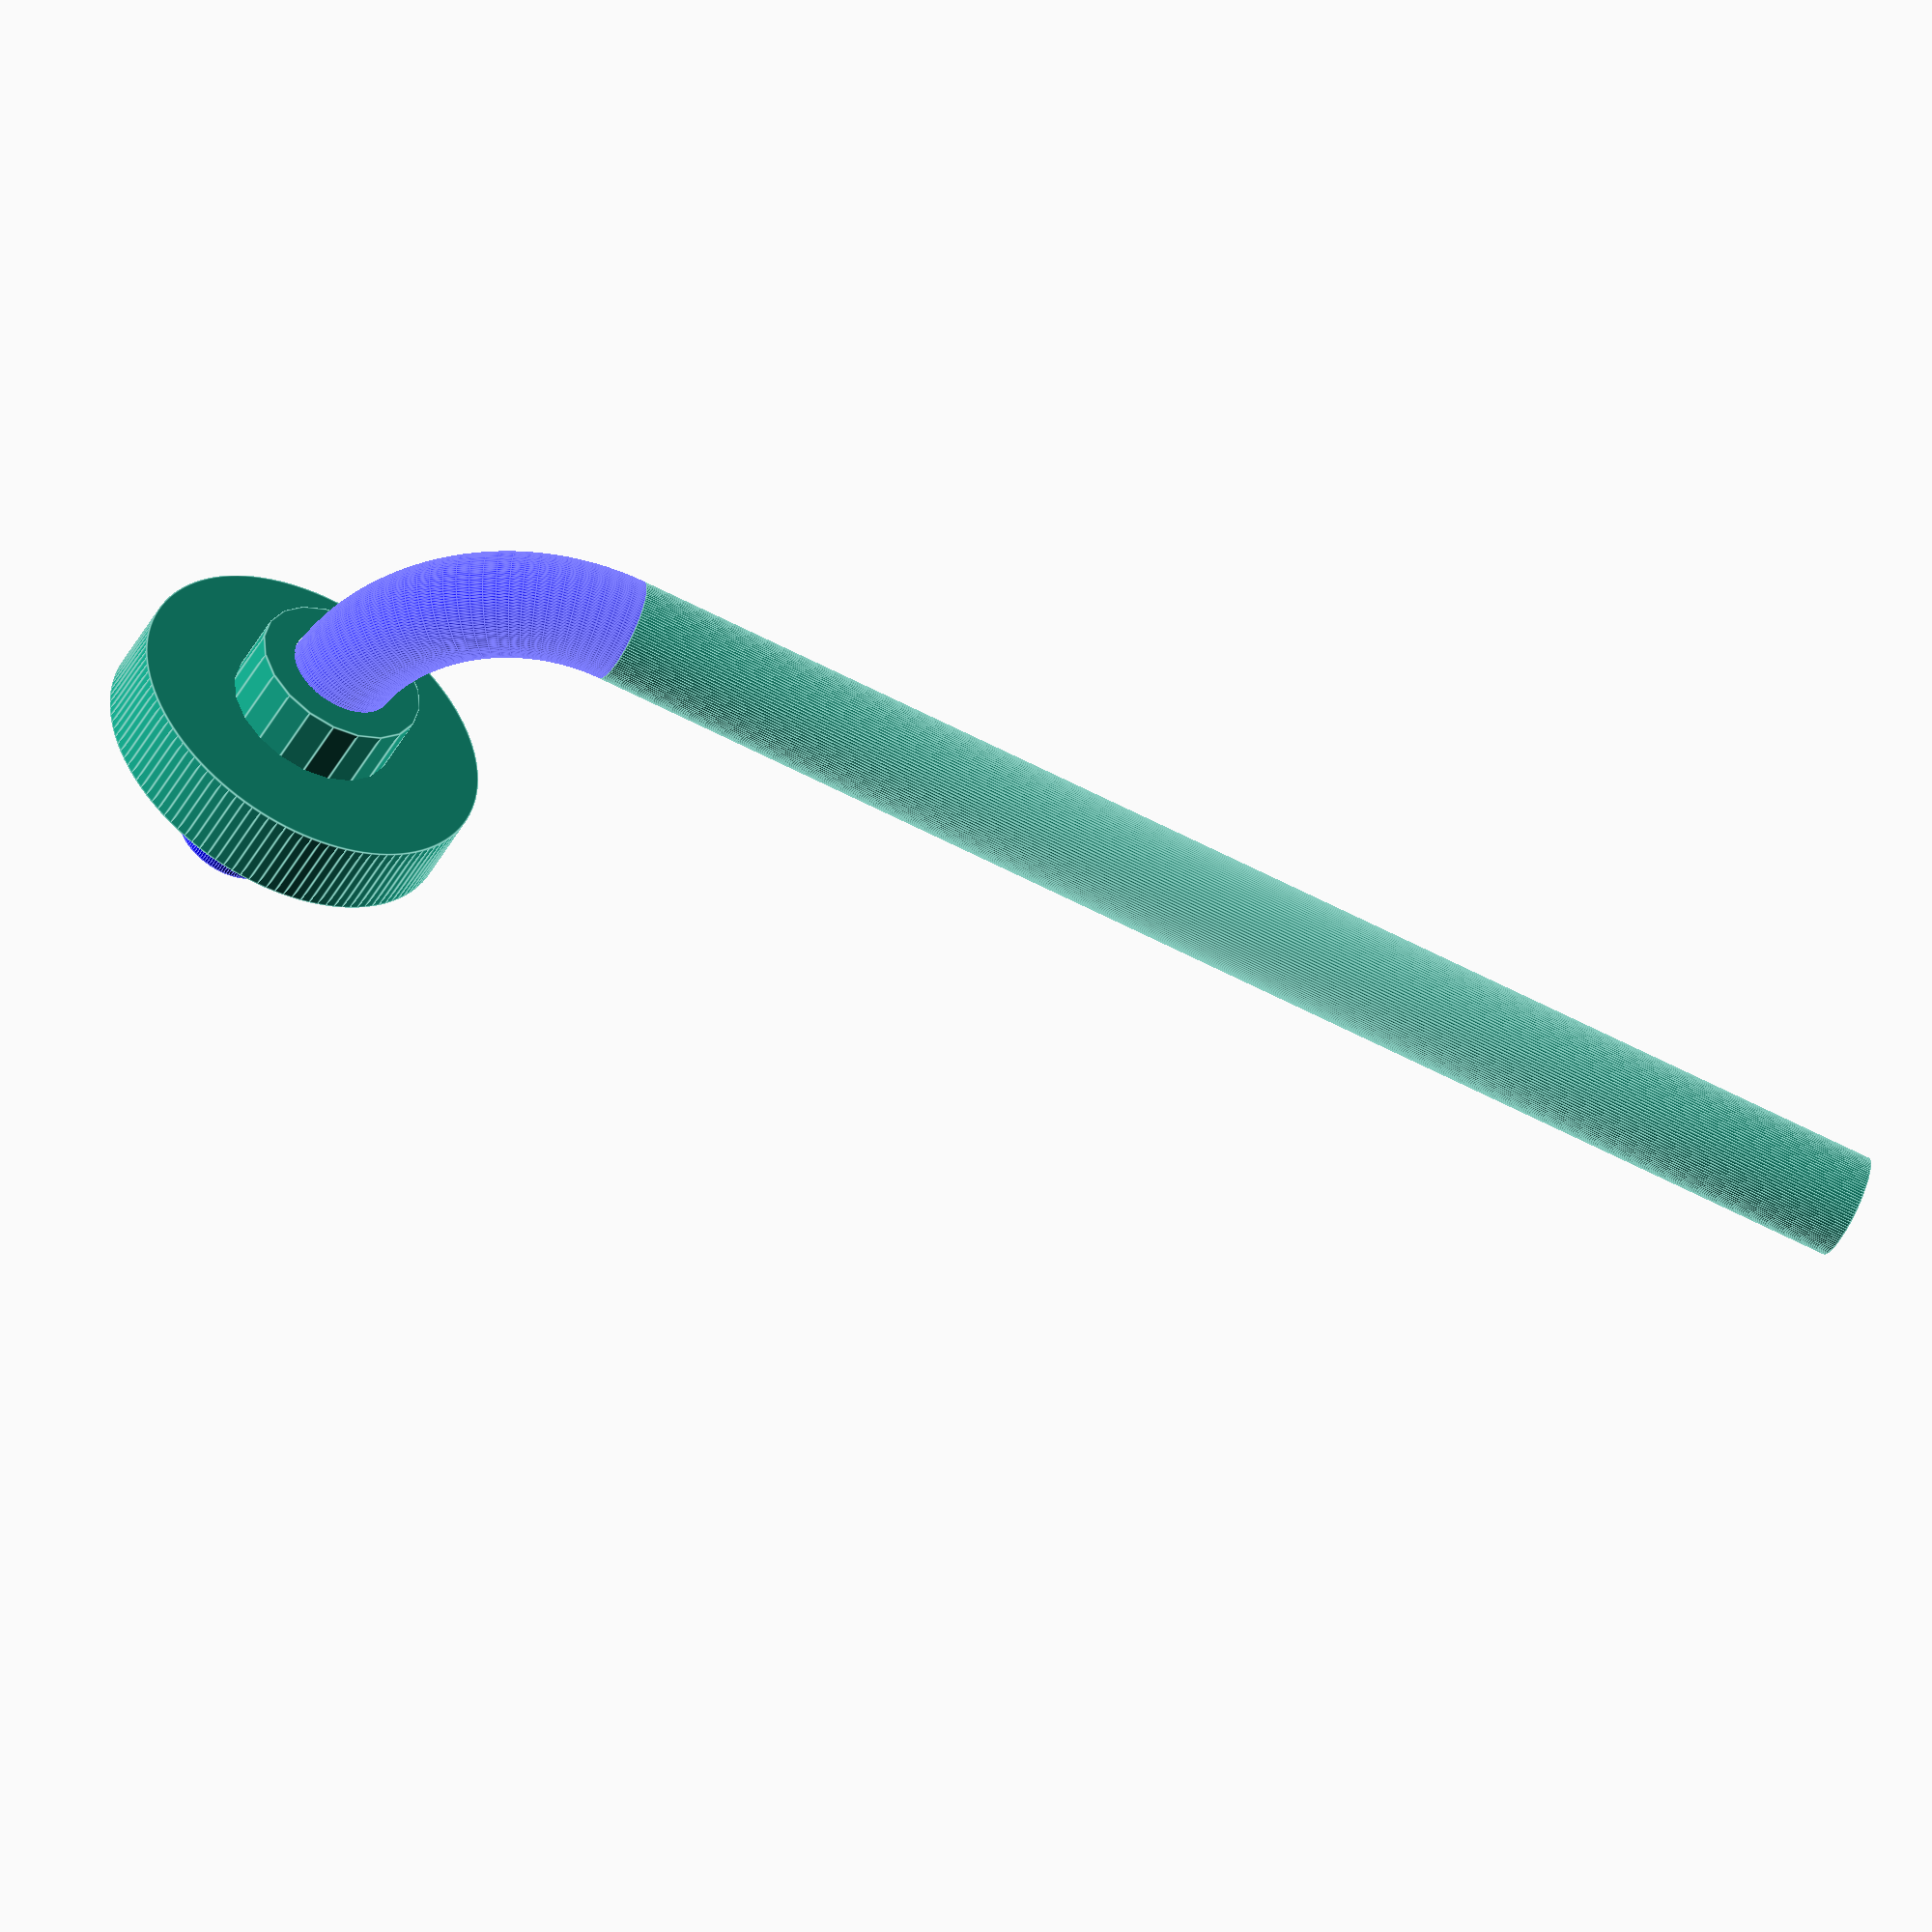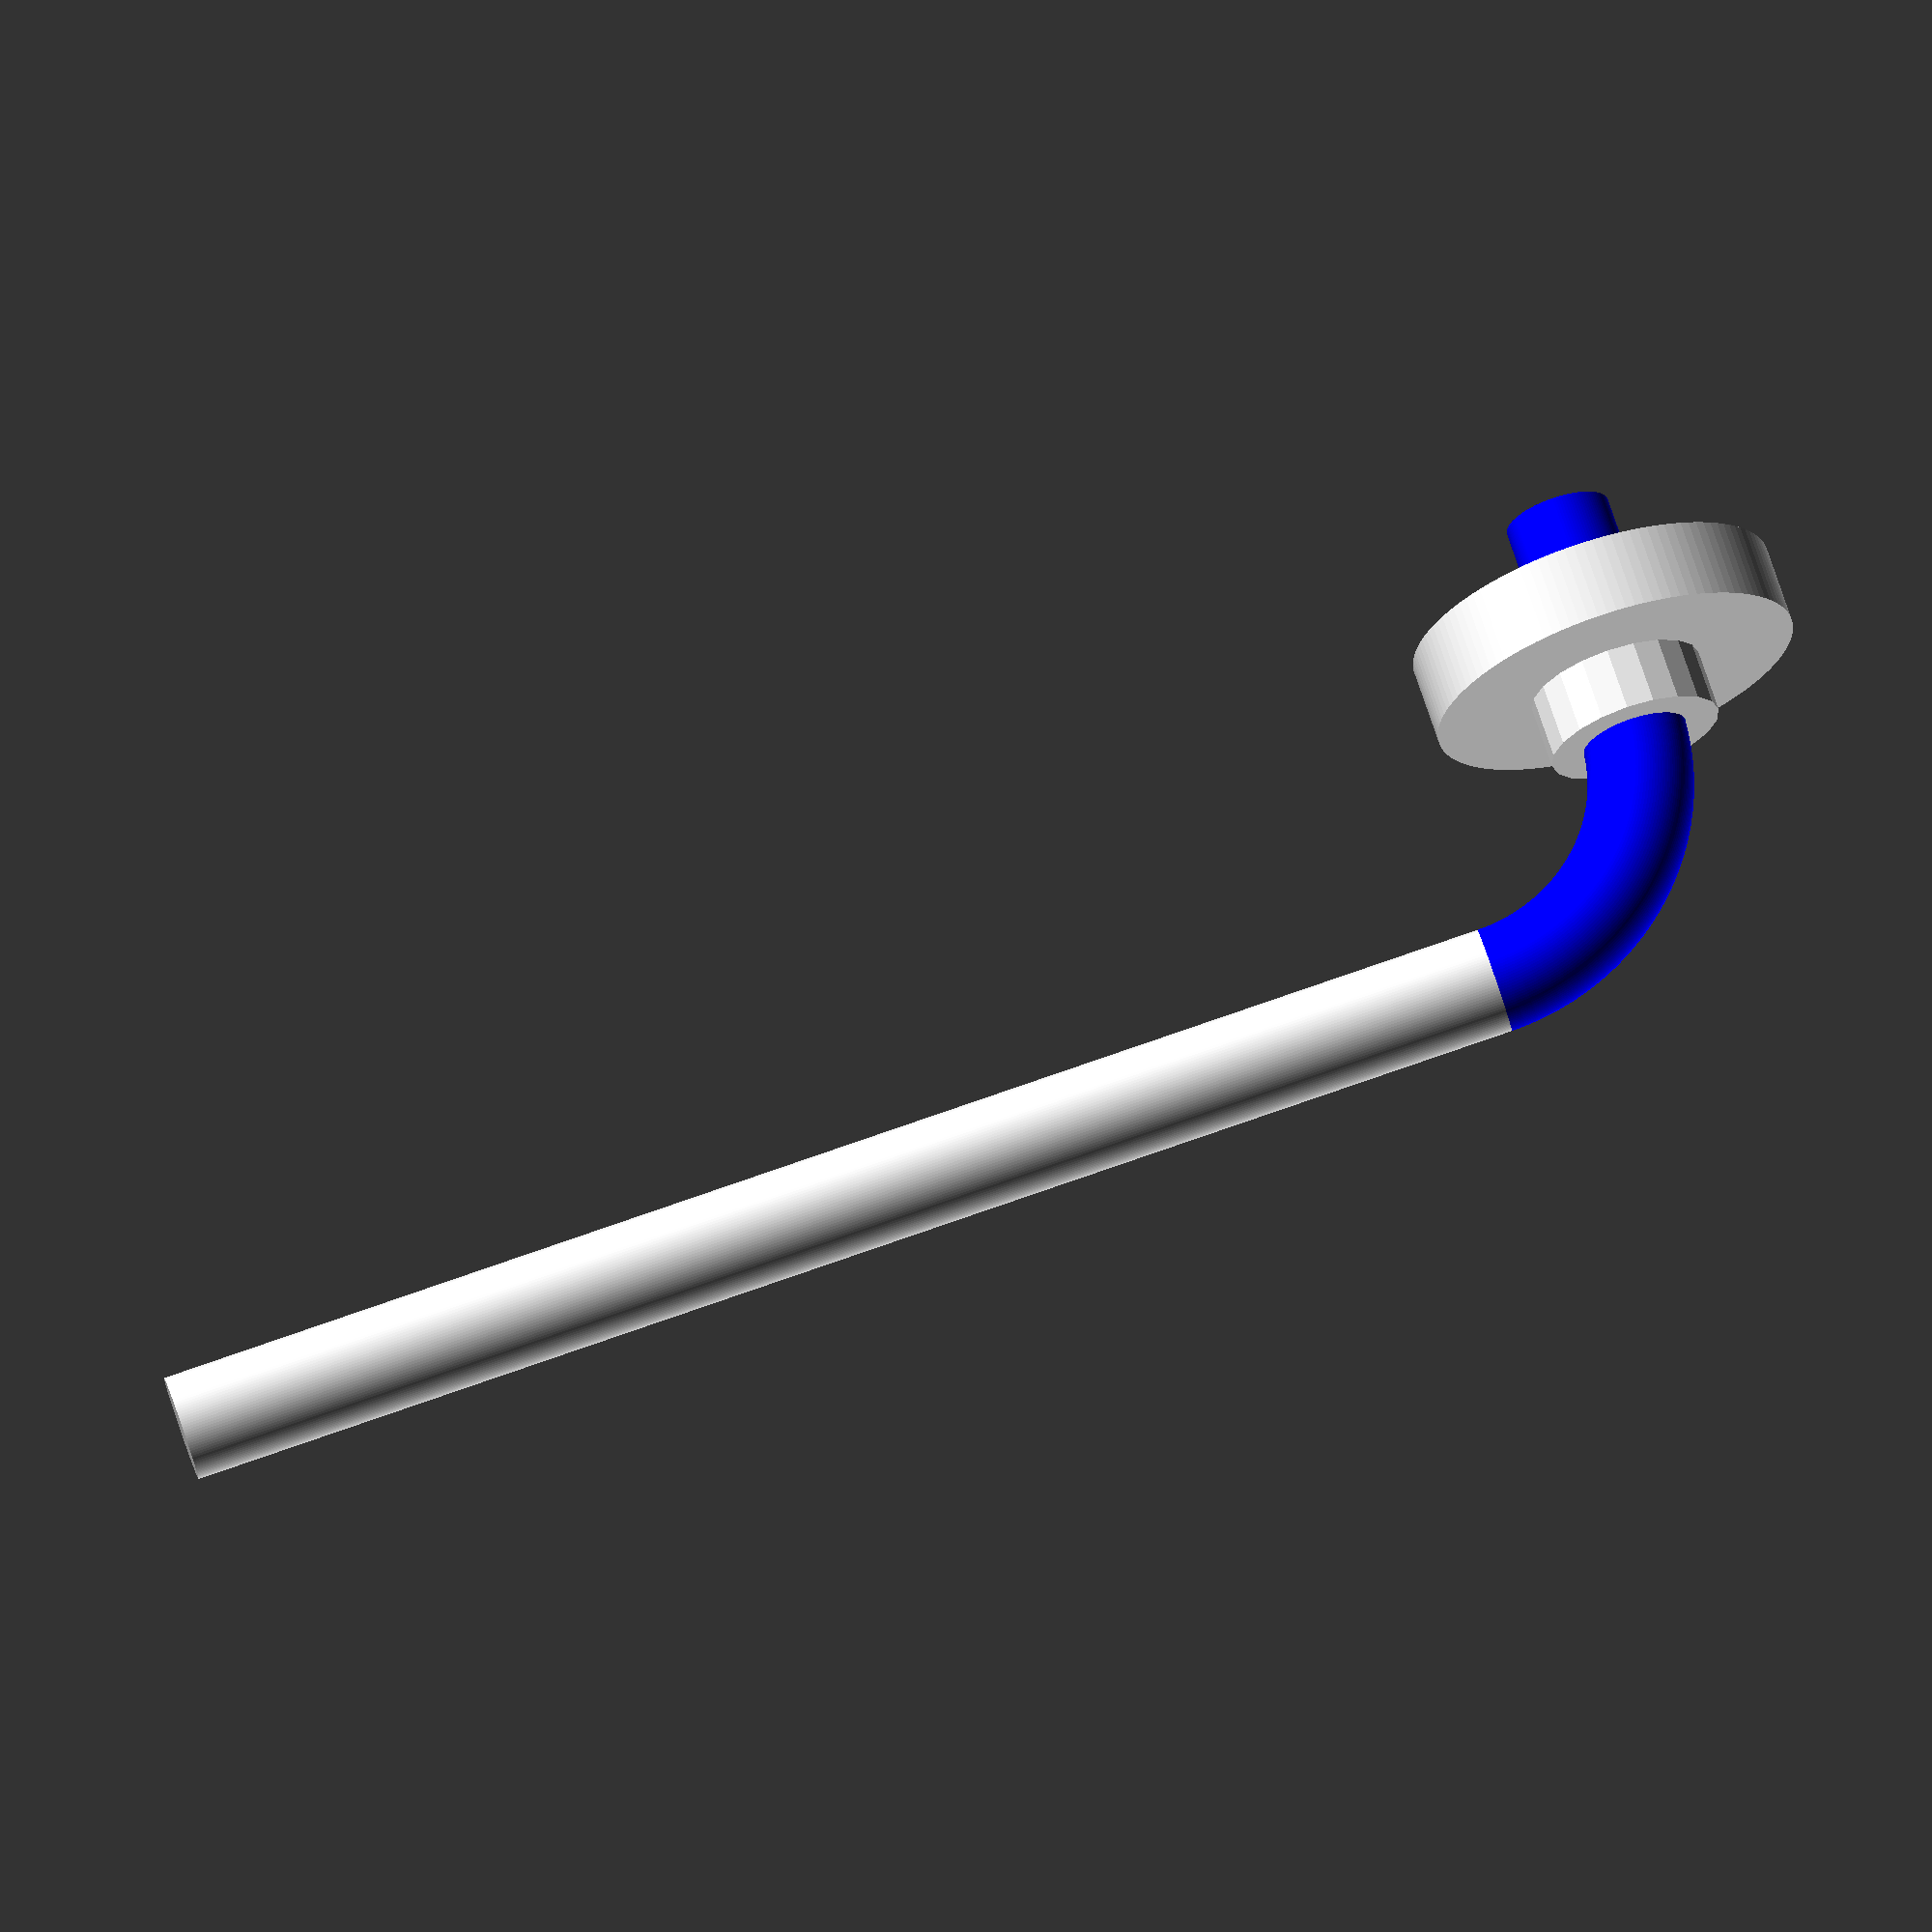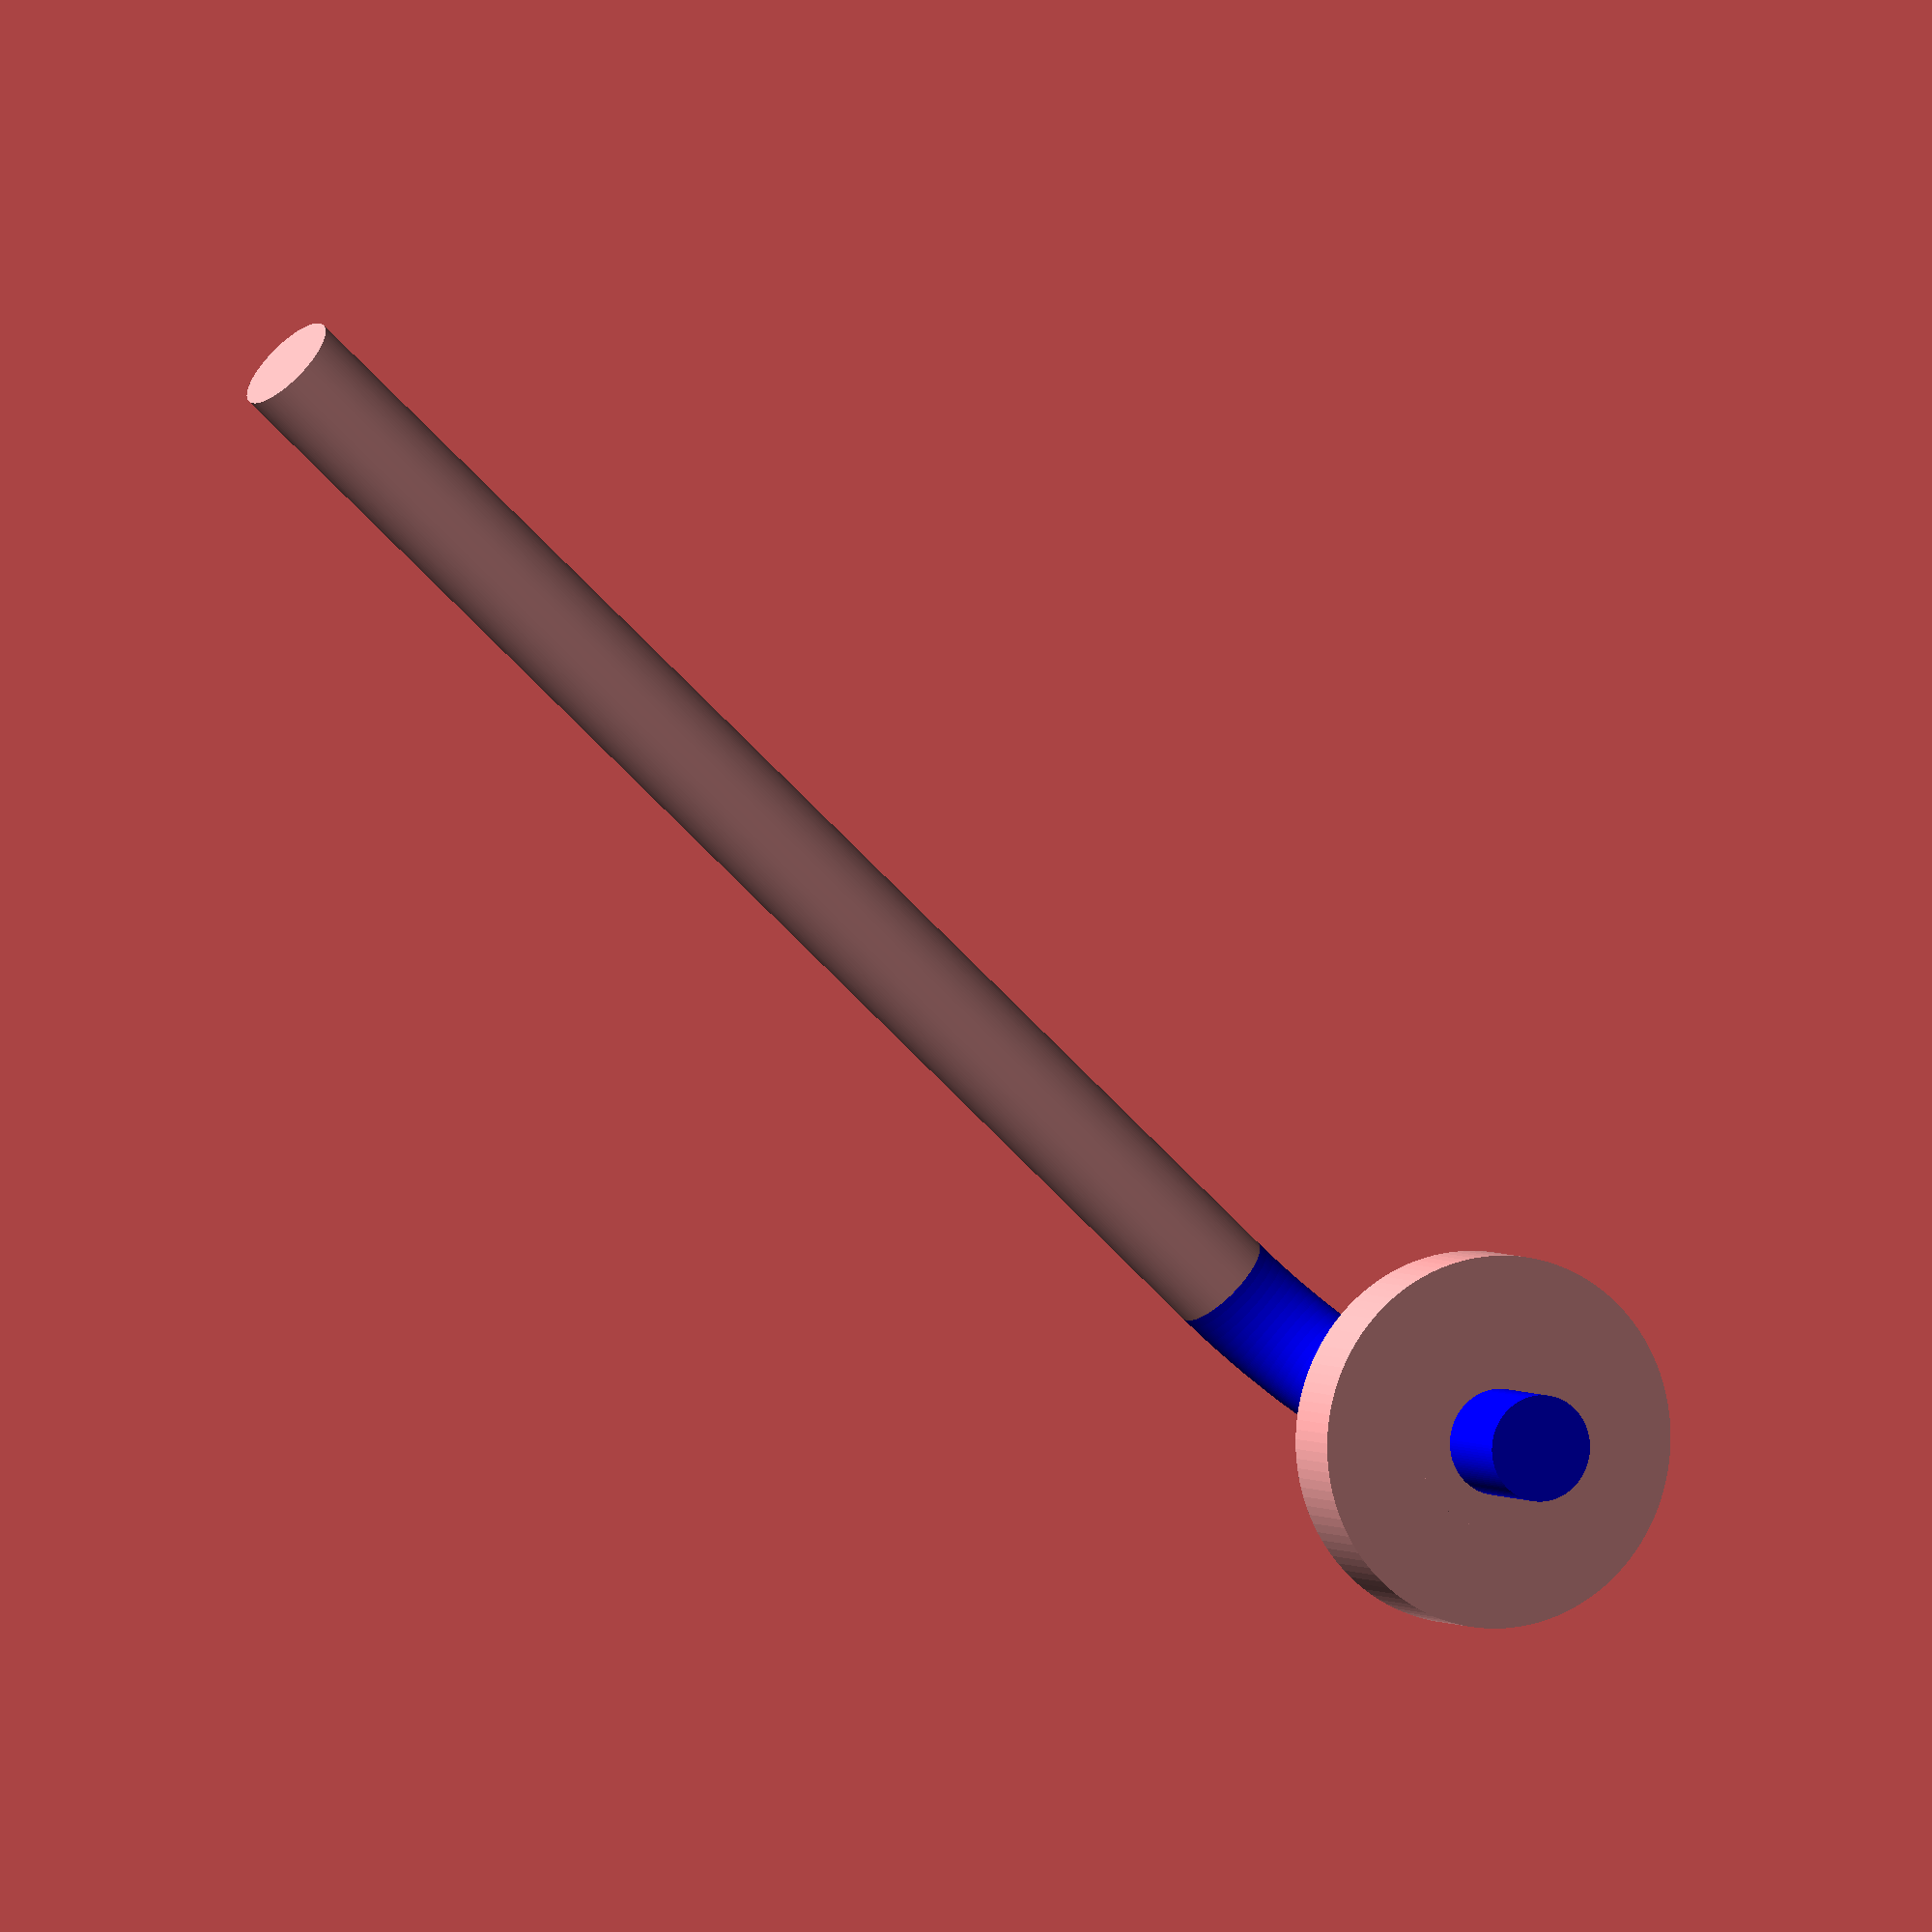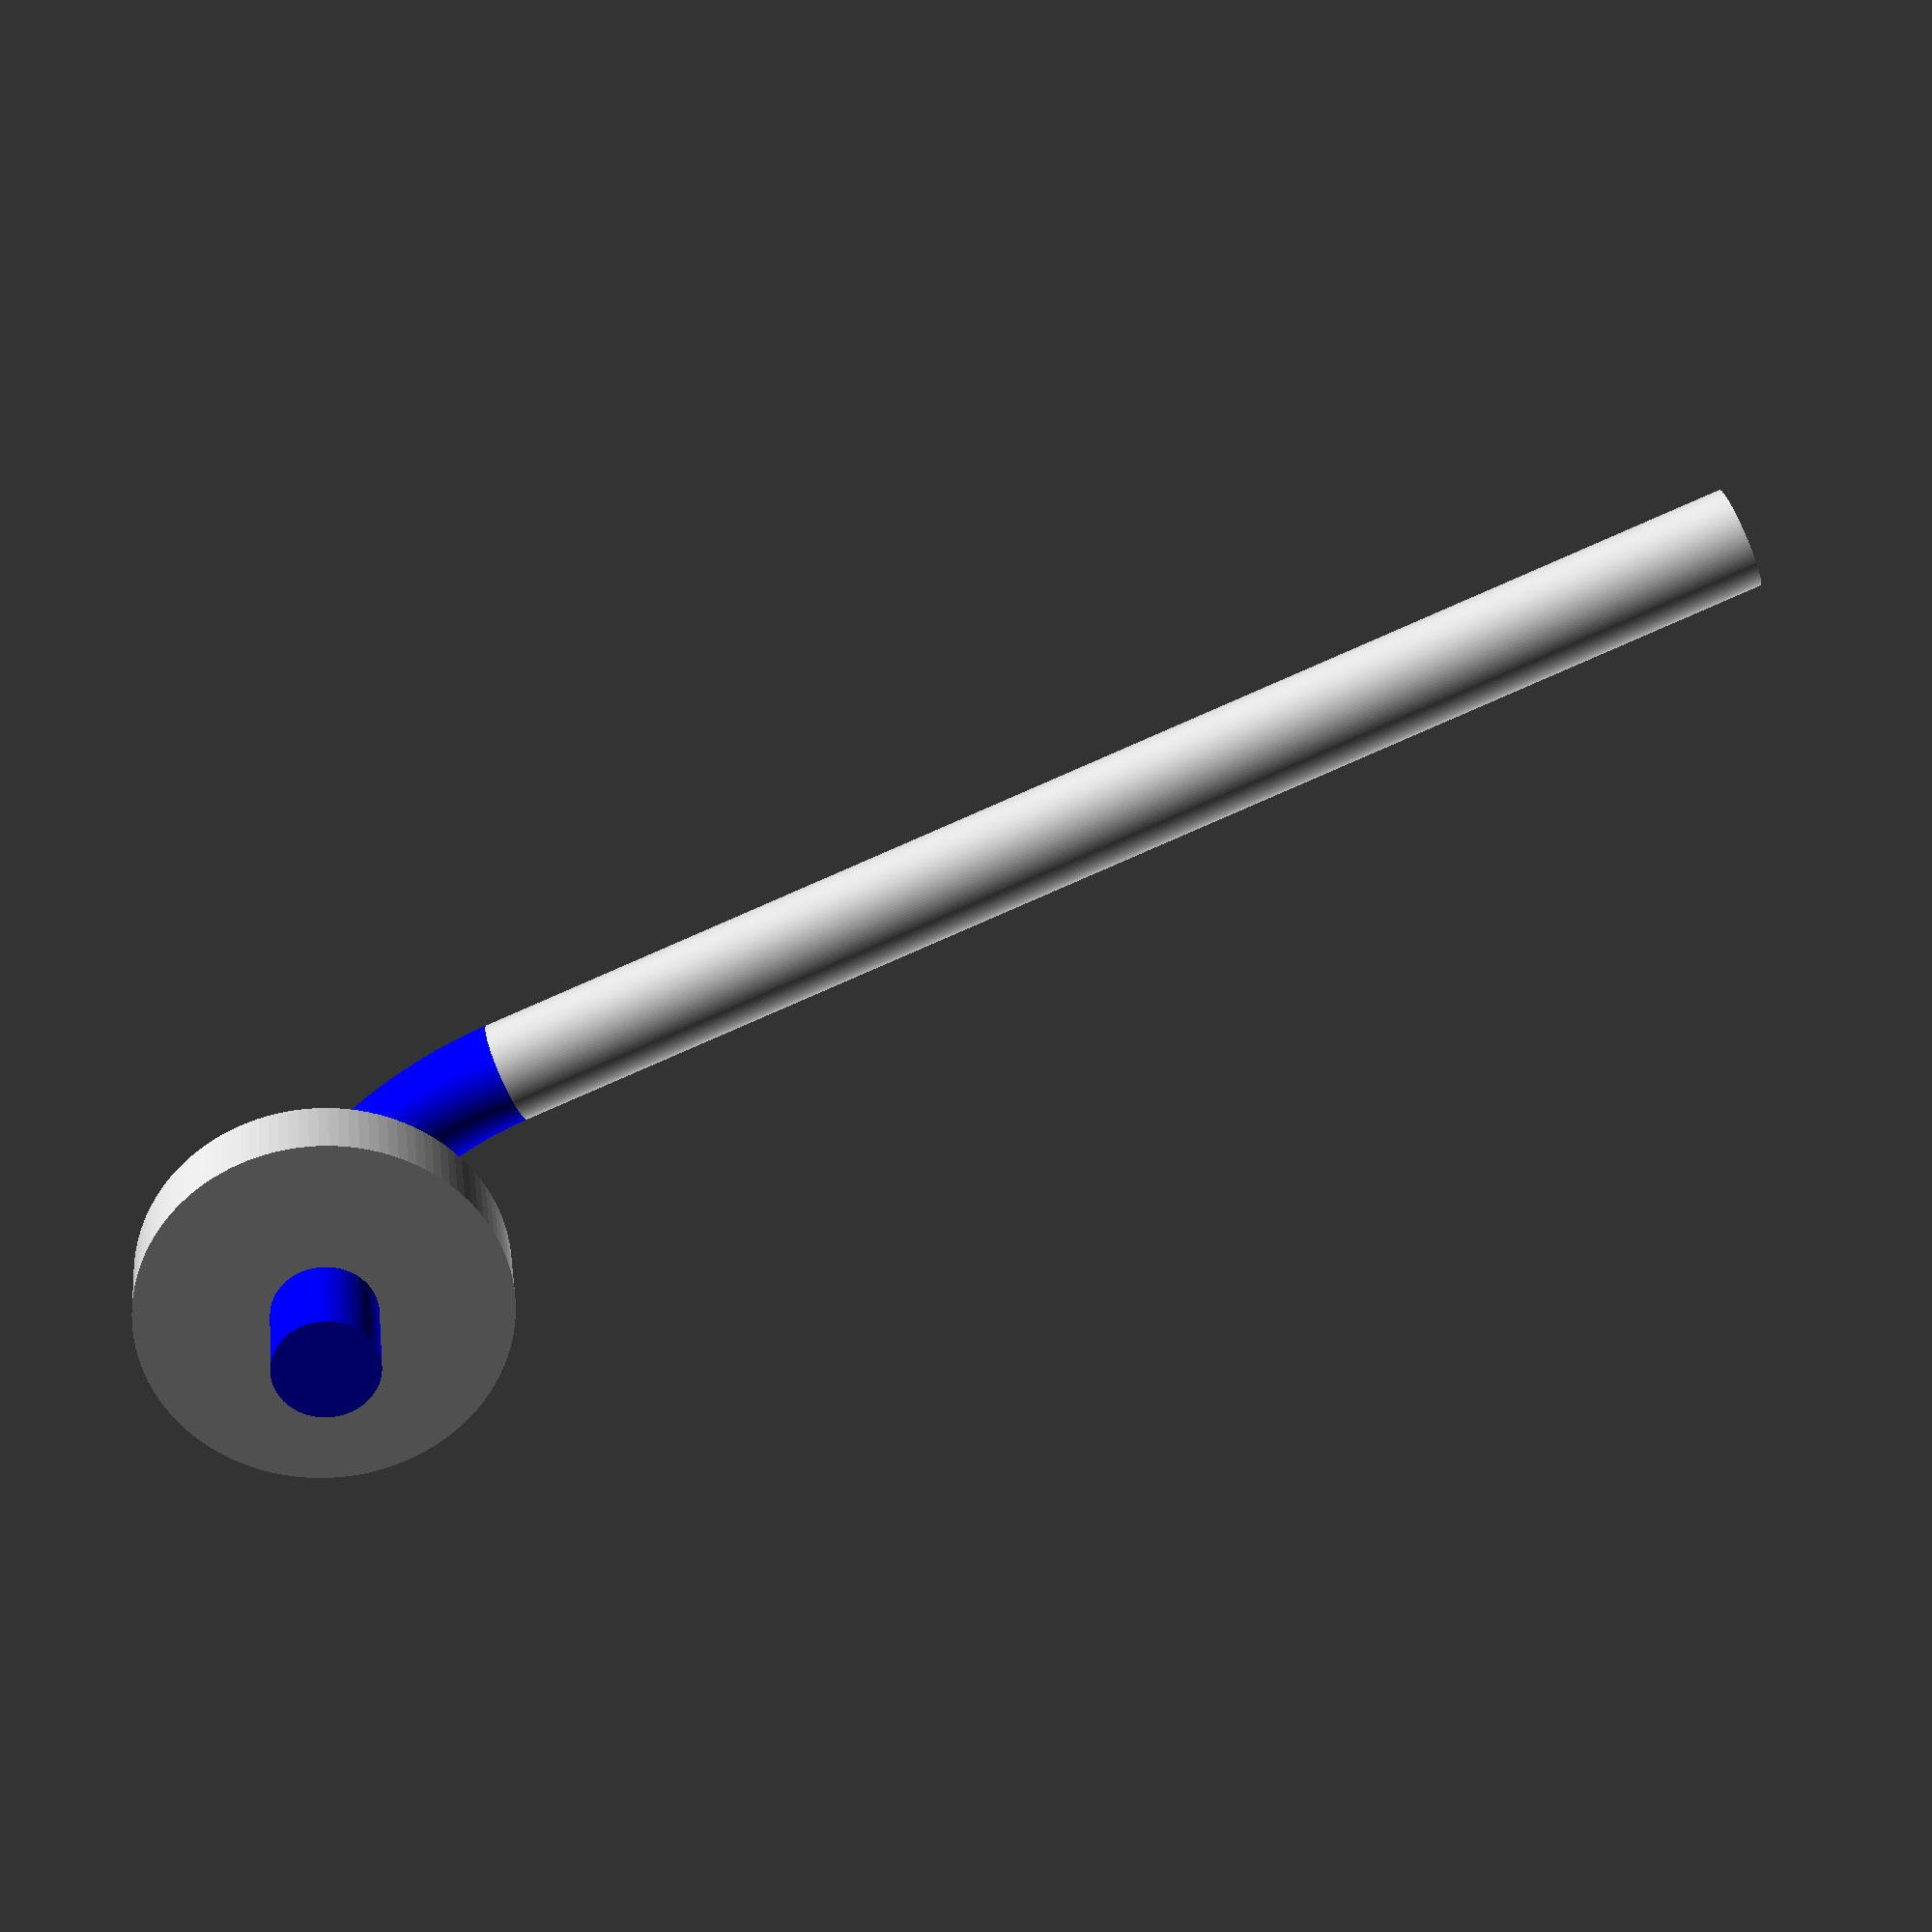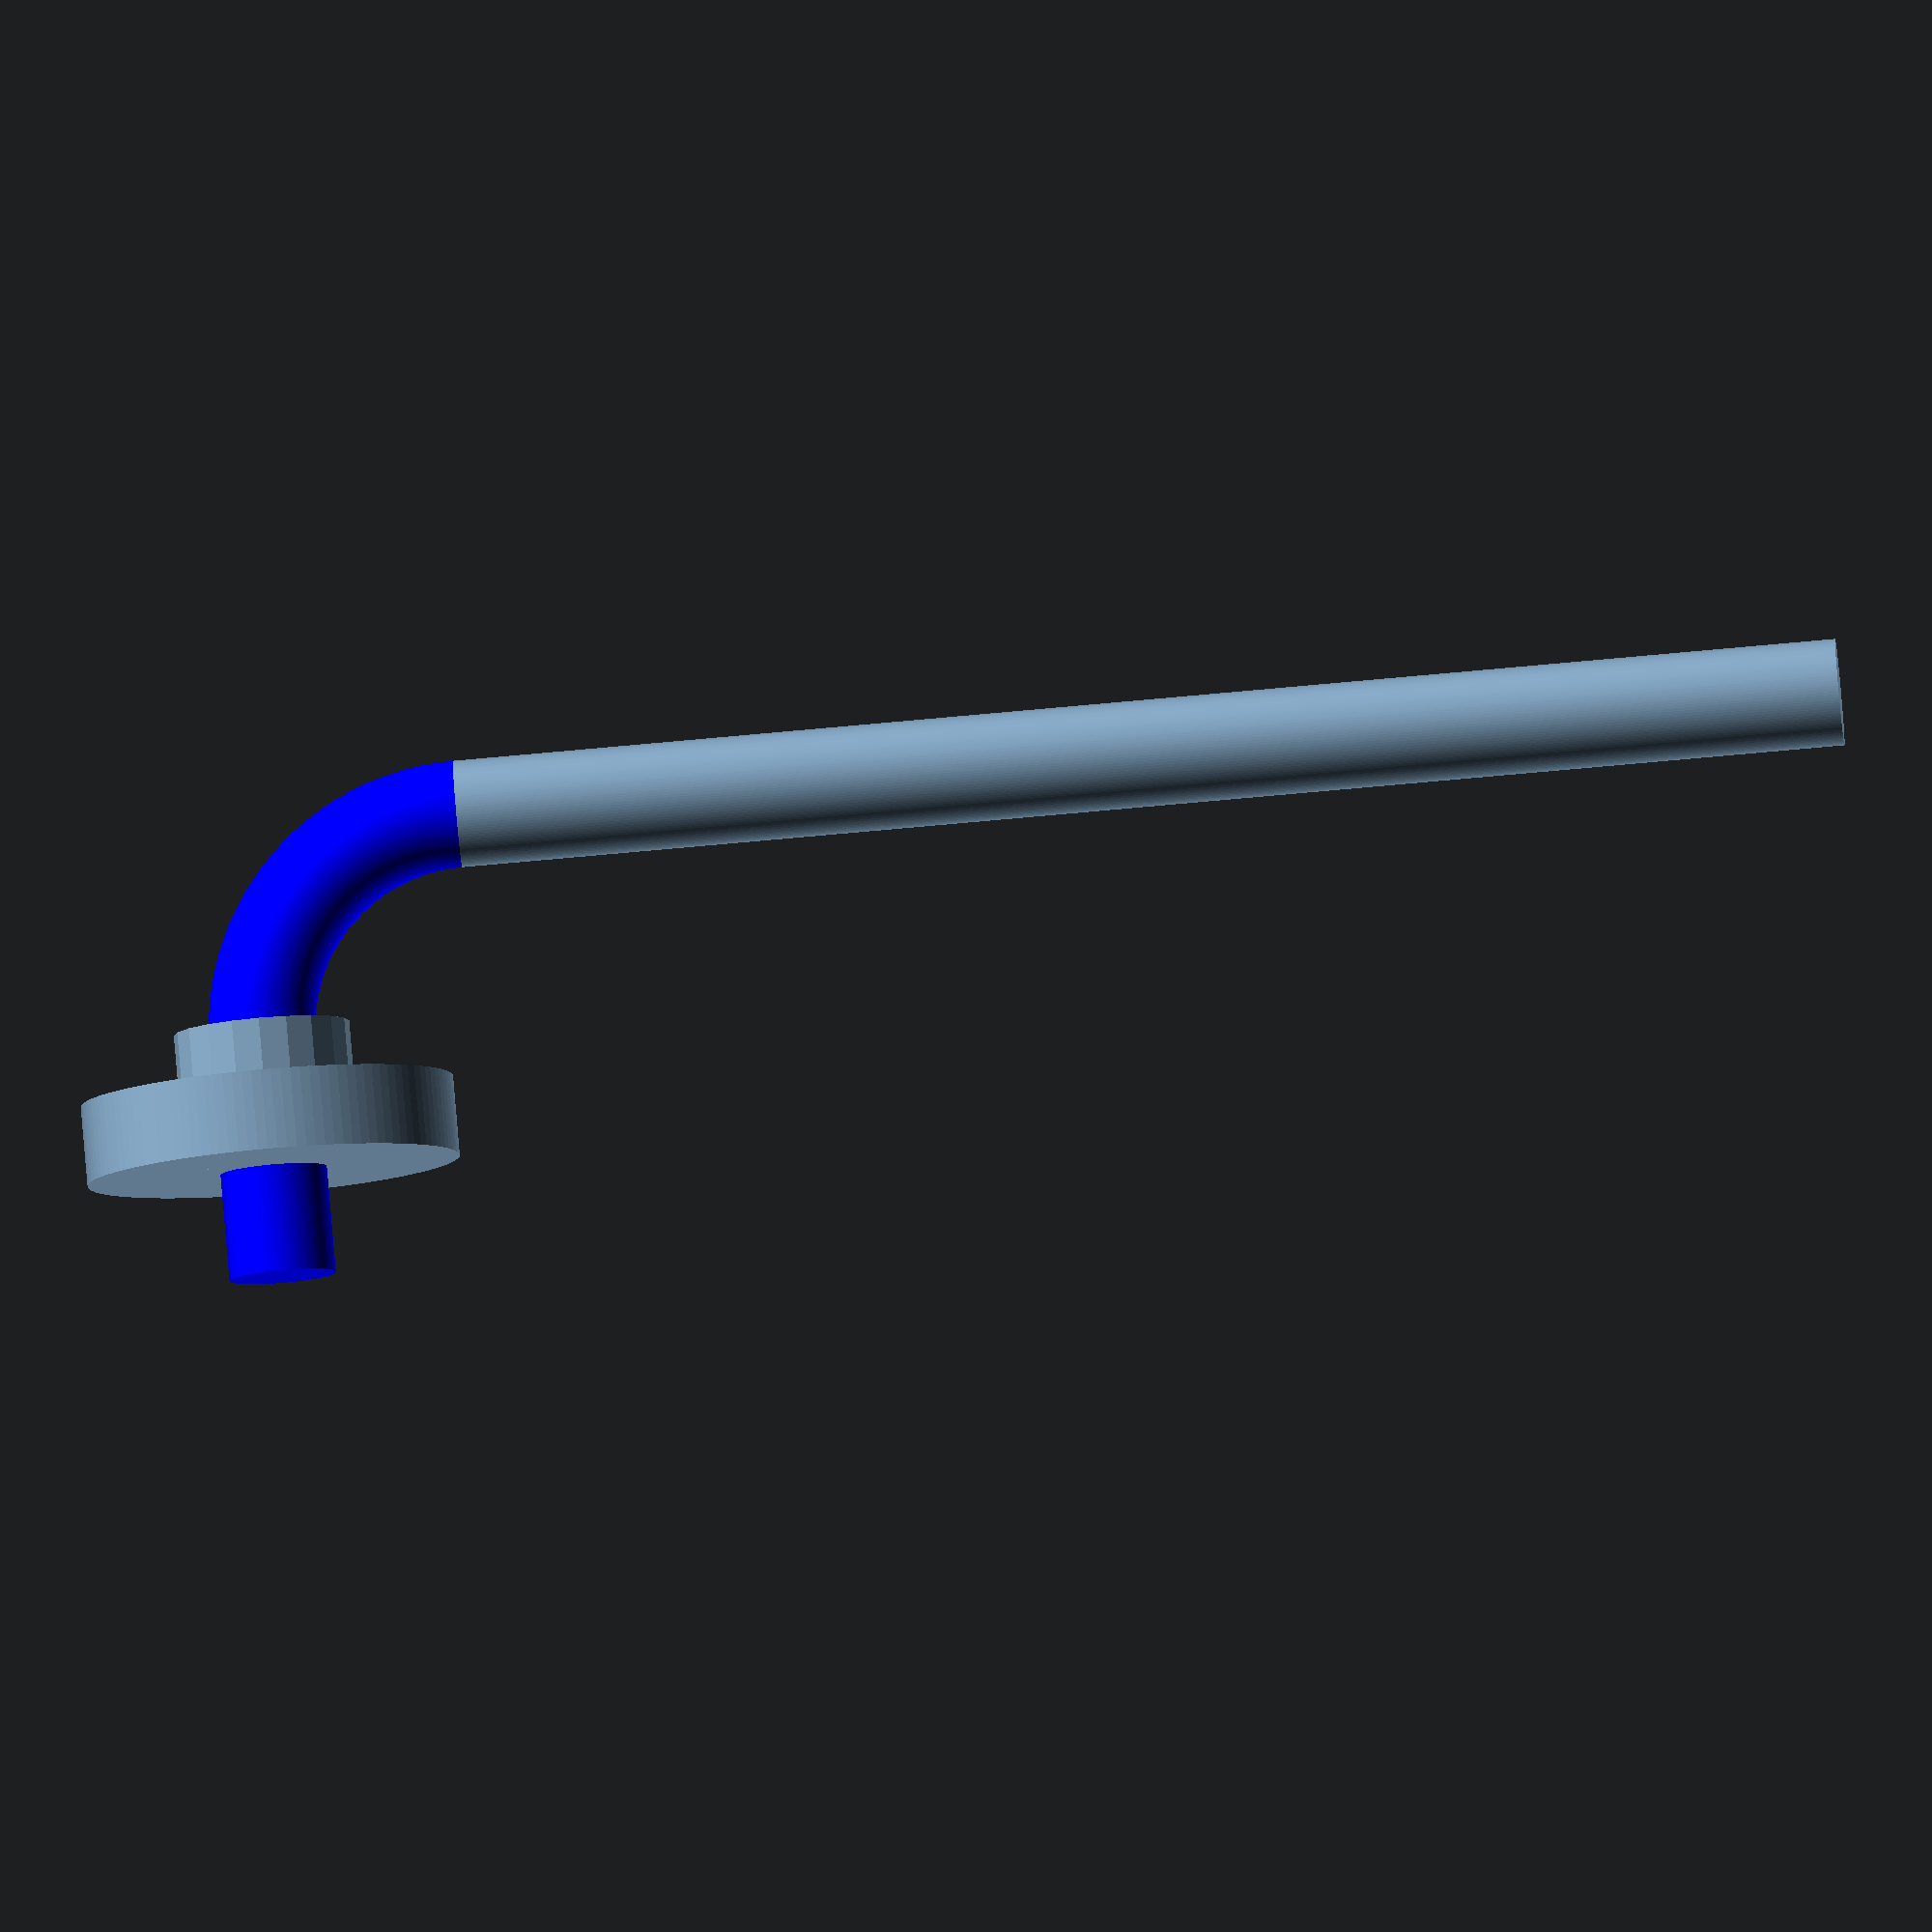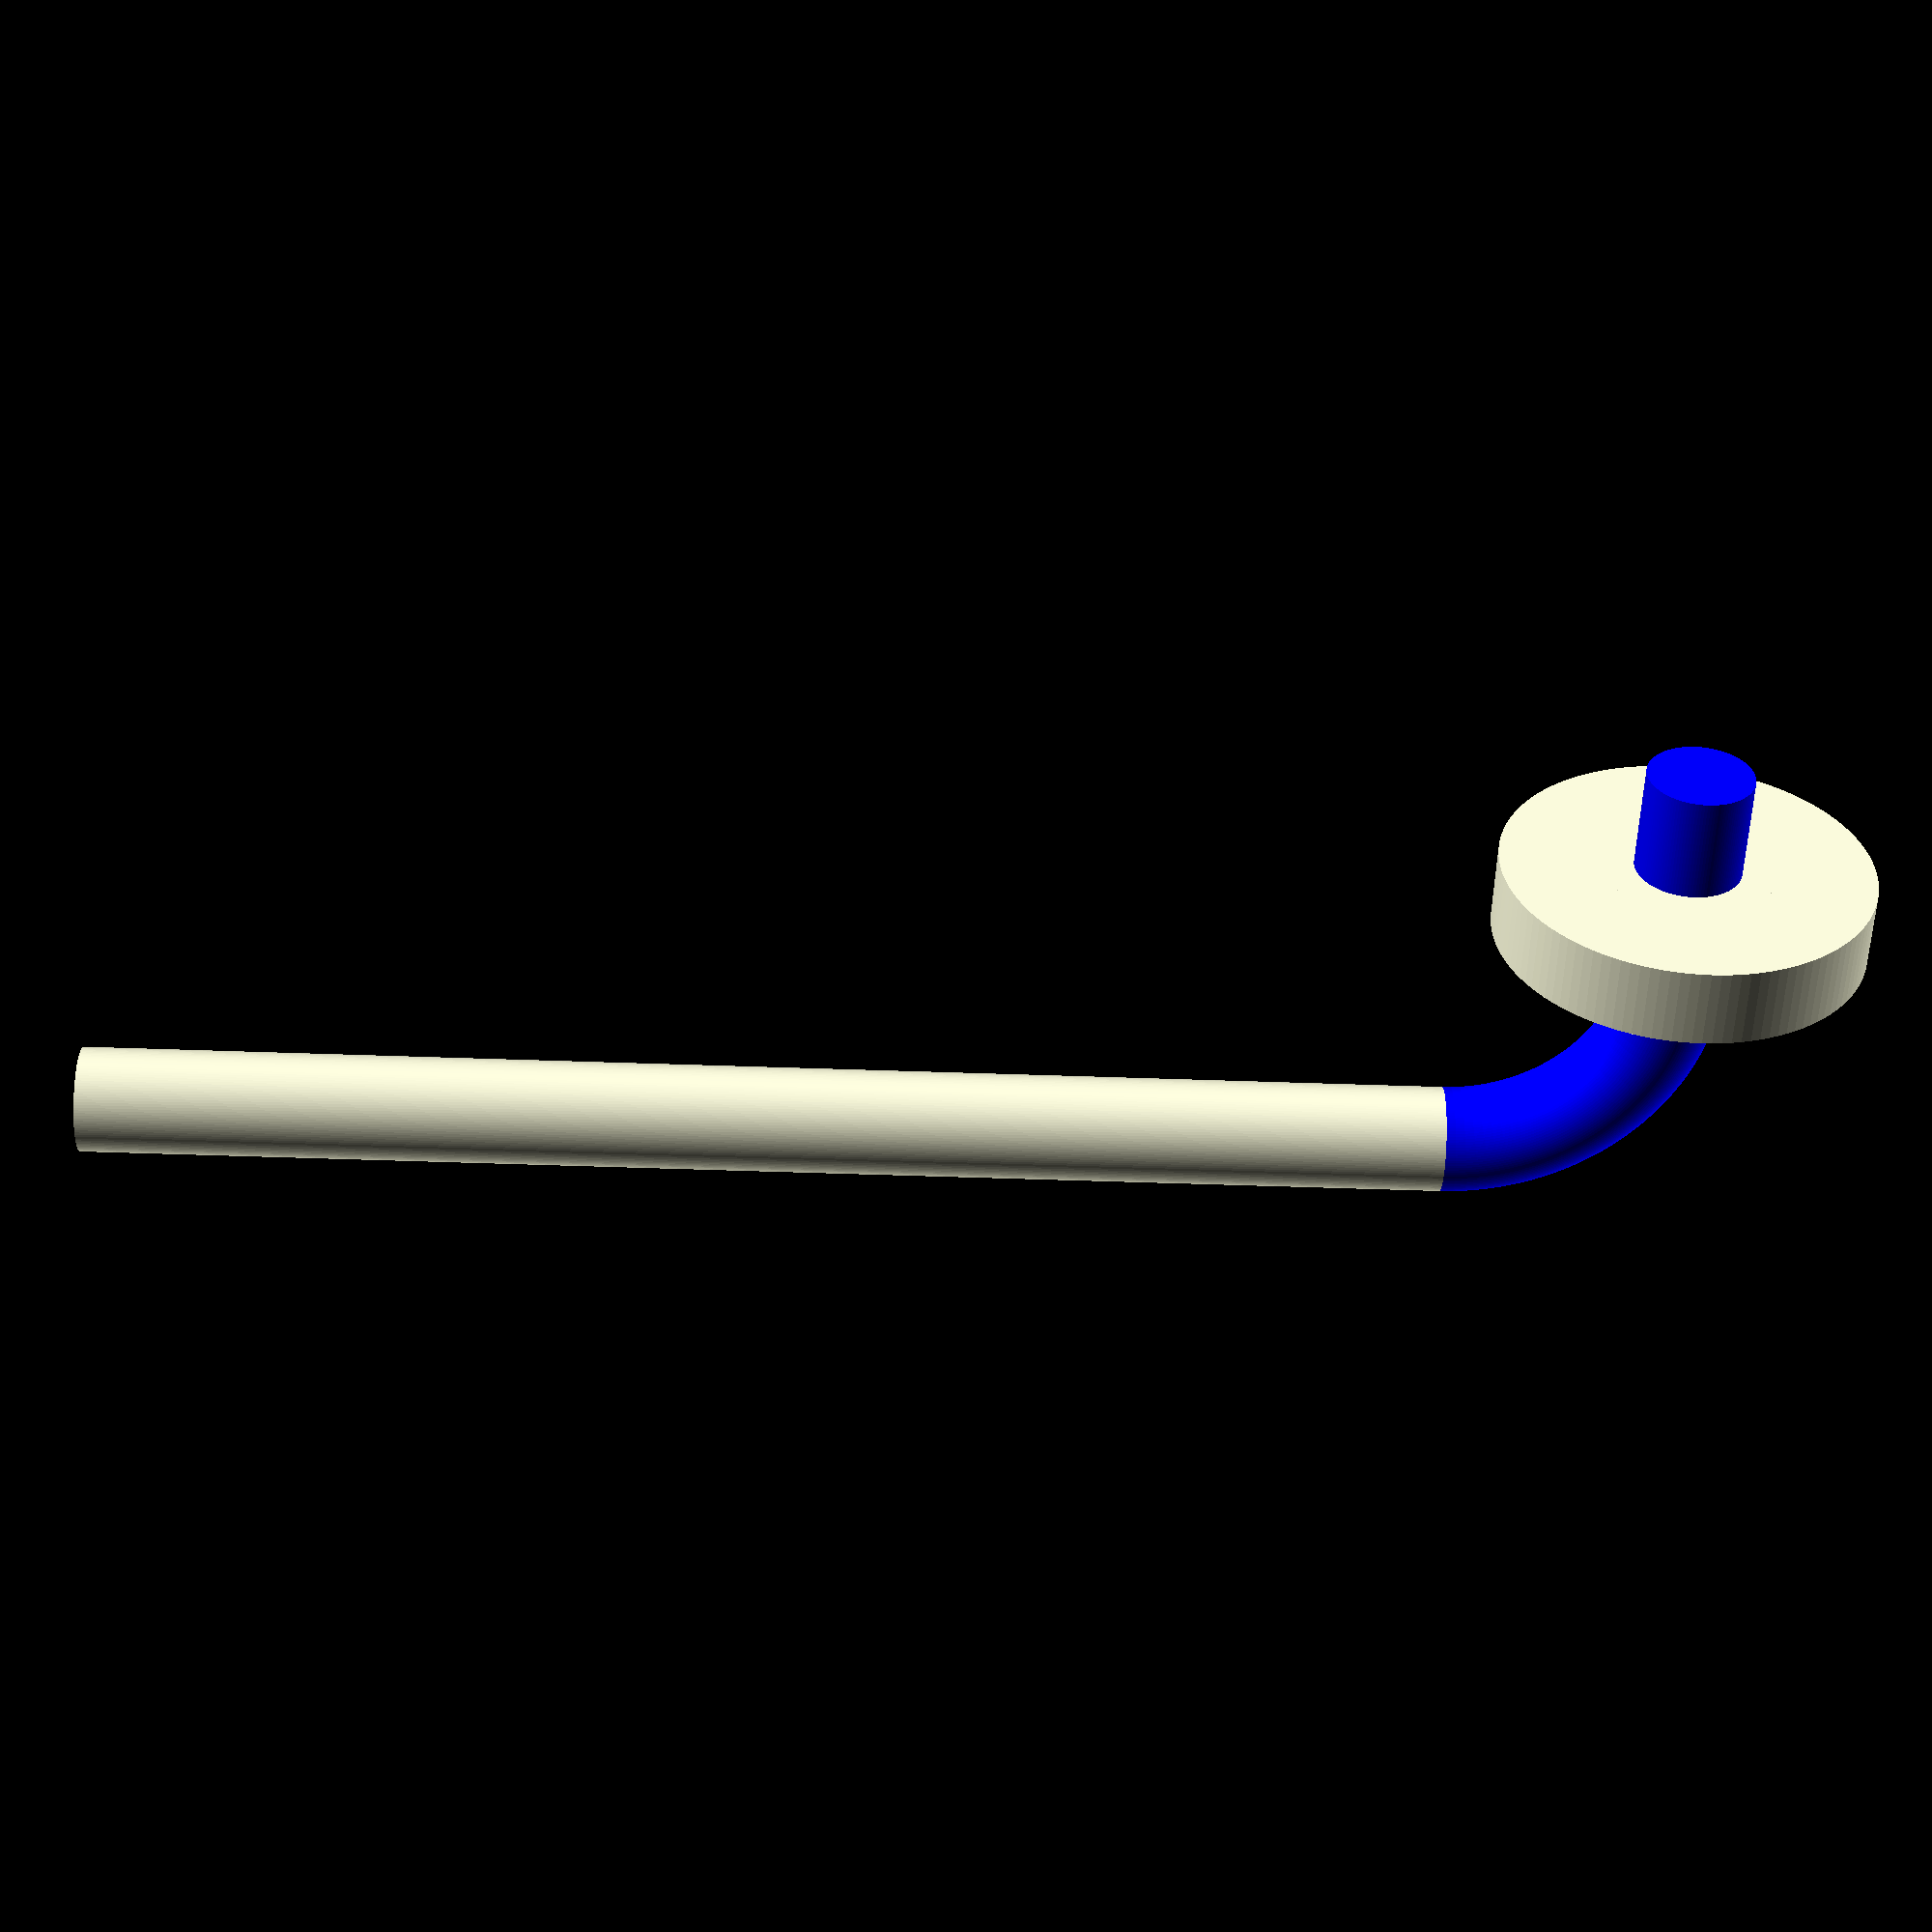
<openscad>
//   grand princess shower grab bar

postd = 20;
total_height = 300-postd*2;
echo("total bar height",total_height);
from_wall= 64;
big_plate = 70;
big_plate_thickness = 15;
nut= 33;
nut_thickness = 27;
echo("calculated bar to nut", 
    from_wall-nut_thickness);
outside_bar_to_nut = 48;
center_bar_to_nut = outside_bar_to_nut - (postd/2);
echo("measured center_bar_to_nut", center_bar_to_nut);

fudge=0; //-27;
make_top_curve = false;
translate([0,15,0]) make_handle();

module make_handle()
{
    translate([0,0,postd])
    {
        bar();
        translate ([-from_wall,0,-postd+fudge]) 
            rotate([0,90,0])
                    mount();
    }
}
//translate([0,postd,0])bar();
module bar()
{
    translate([0,0,postd])
    {
        cylinder(d=postd, h=total_height, $fn = 120);
        color("blue") 
            curve();
        if (make_top_curve == true)
        {
            color("blue") 
                translate([0,0,total_height]) 
                    rotate([180,0,0]) 
                        curve();
        }
    }
}
//mount();
module mount()
{
    difference()
    {
        union()
        {
            cylinder(d= big_plate, h=big_plate_thickness, $fn = 120);
            cylinder(d= nut, h=nut_thickness, $fn = 20);
        }
        cylinder(d=postd, h=total_height, $fn = 120);
    }
        
}

module curve()
{
    {
        //cylinder(d=postd, h=total_height*2); // hole 
        adjust =  0;
        translate([-postd*2.0,0,0])
            rotate([-90,90,0])
                rotate_extrude(convexity = 10,angle=-90, $fn = 120)
                    translate([4*postd/2, 0, 0])
                        circle(r = postd/2,, $fn=120);
       translate([-postd*2,0,-postd*2])
            rotate([-90,90,90])
                cylinder(d=postd, h=from_wall-postd, $fn=120); 
    }   
}
</openscad>
<views>
elev=241.8 azim=348.2 roll=298.1 proj=o view=edges
elev=274.7 azim=343.4 roll=71.1 proj=o view=solid
elev=63.3 azim=237.8 roll=42.3 proj=o view=solid
elev=261.8 azim=71.0 roll=246.4 proj=p view=wireframe
elev=255.9 azim=21.0 roll=264.8 proj=o view=wireframe
elev=235.0 azim=359.6 roll=92.1 proj=p view=solid
</views>
